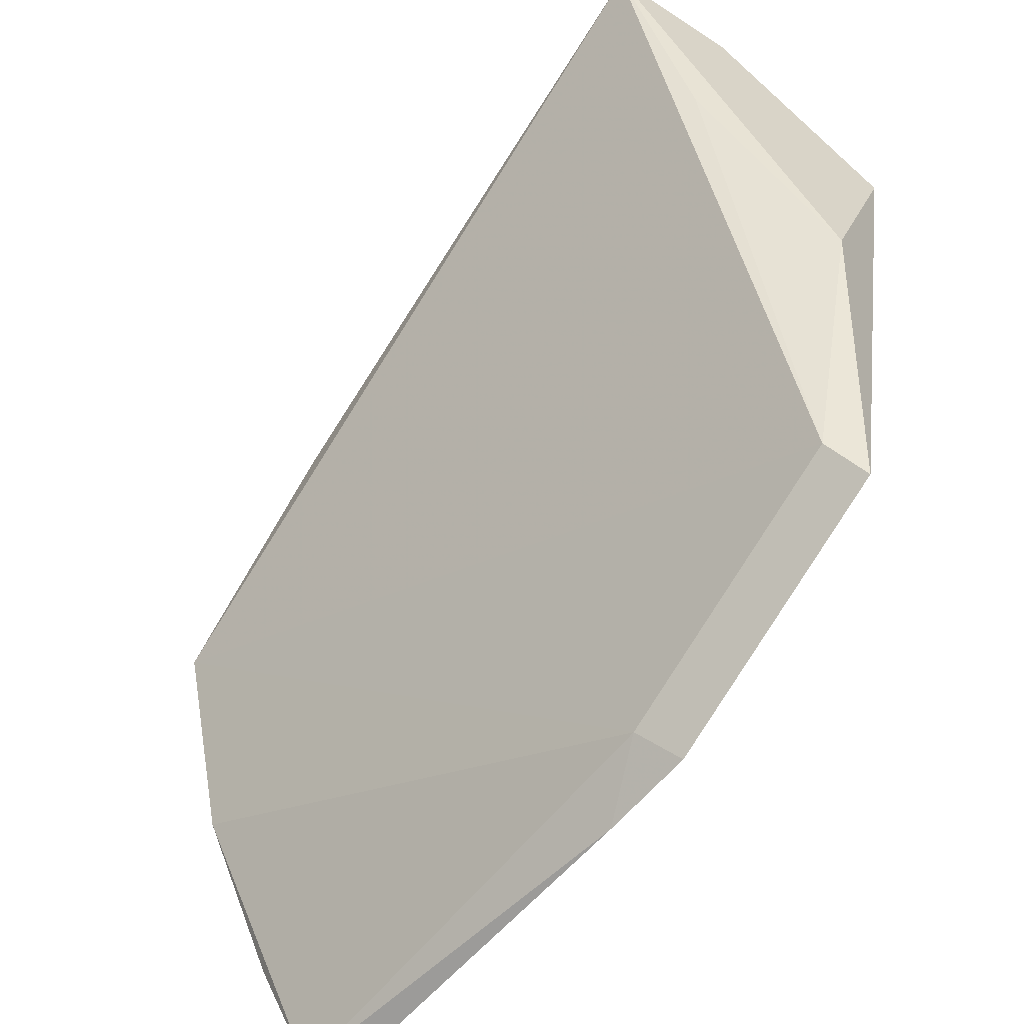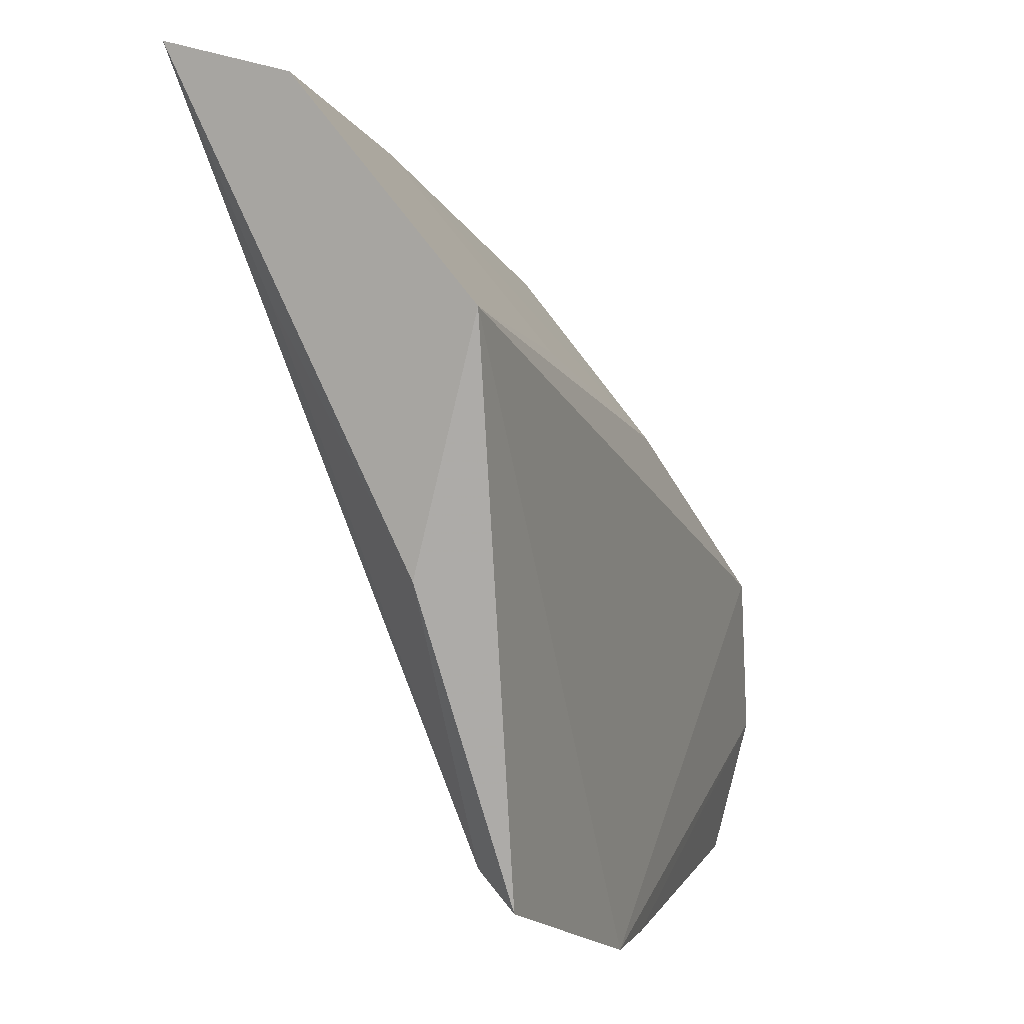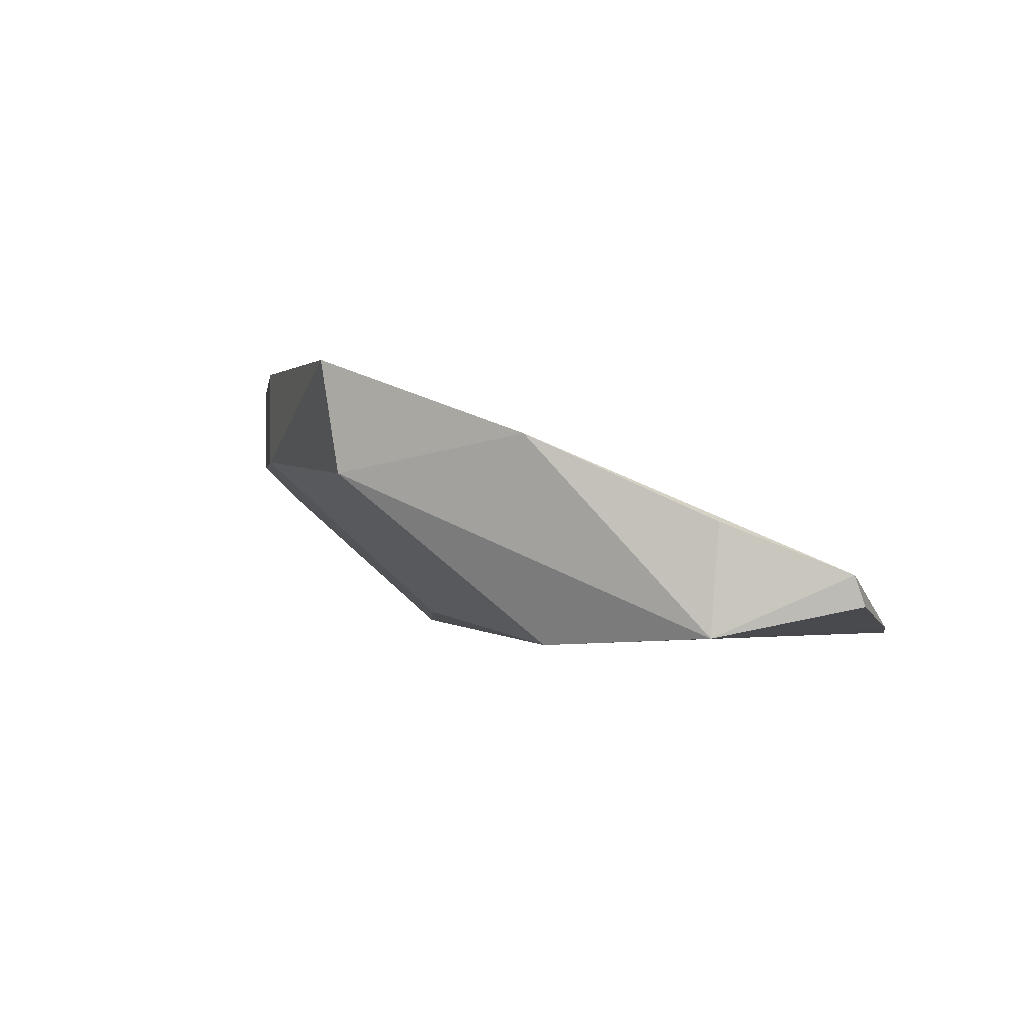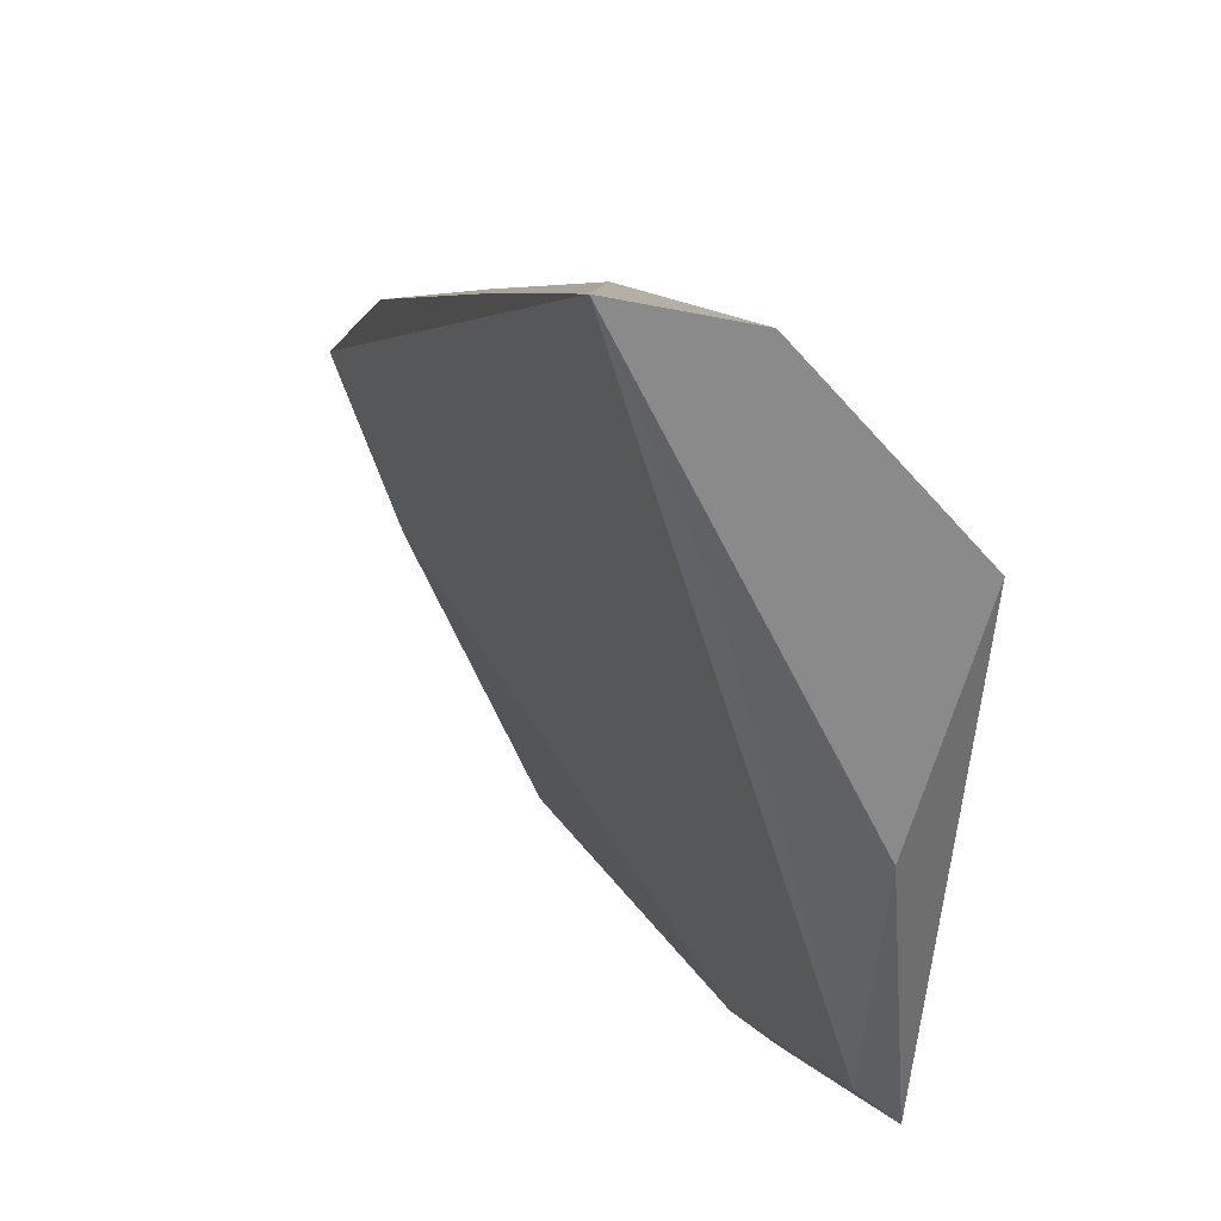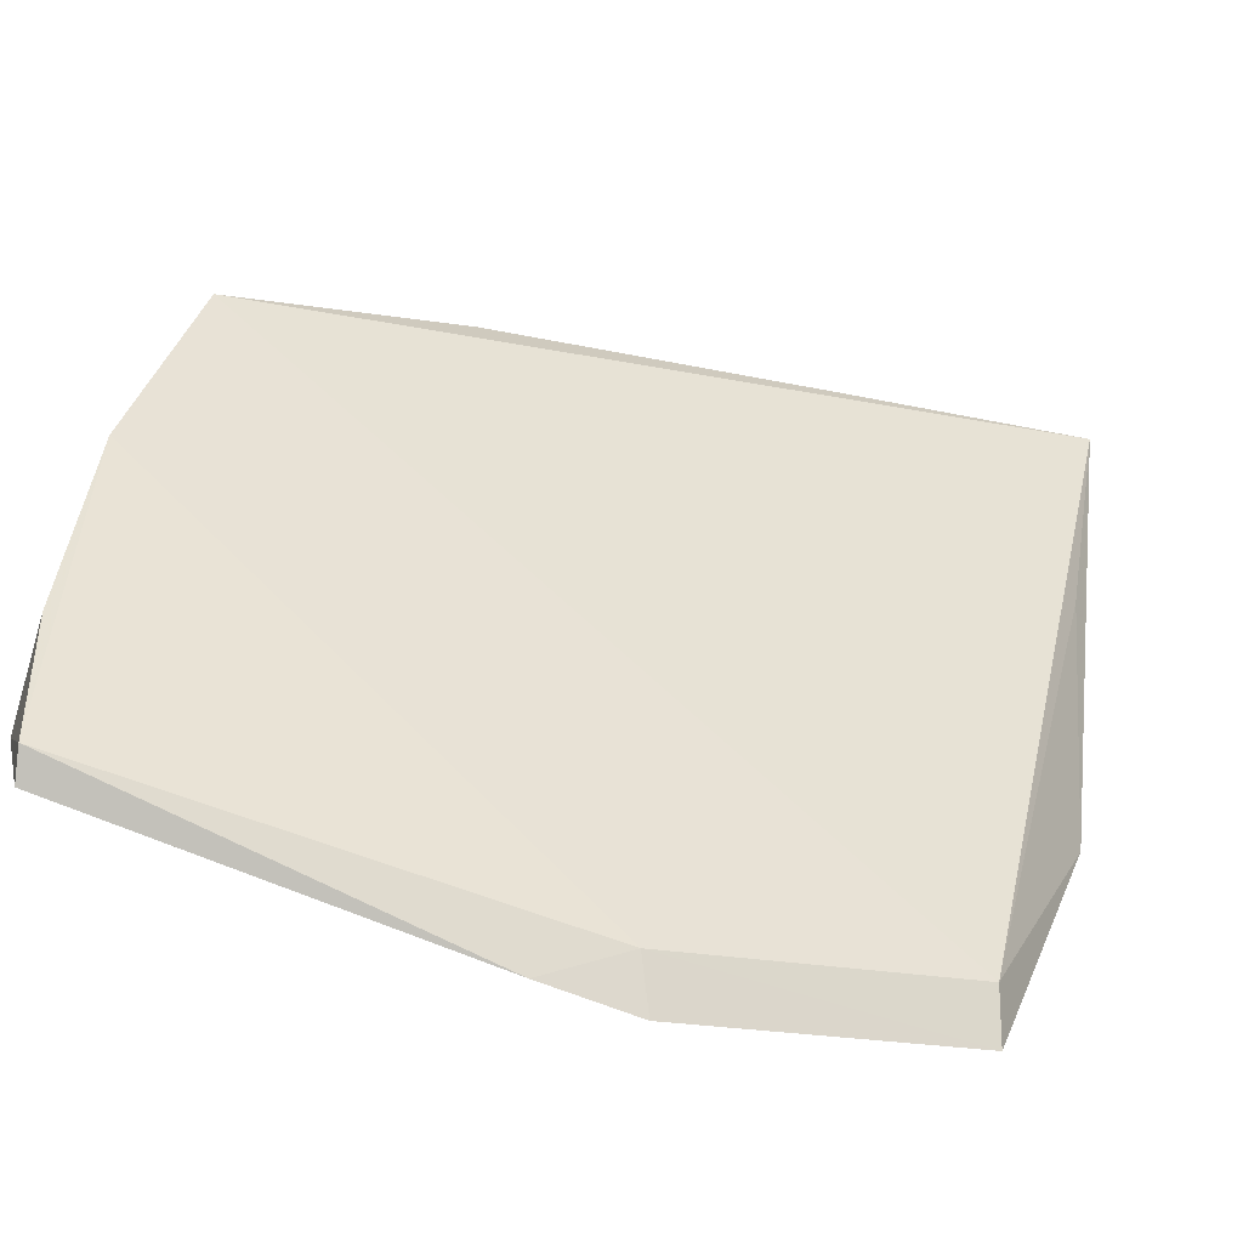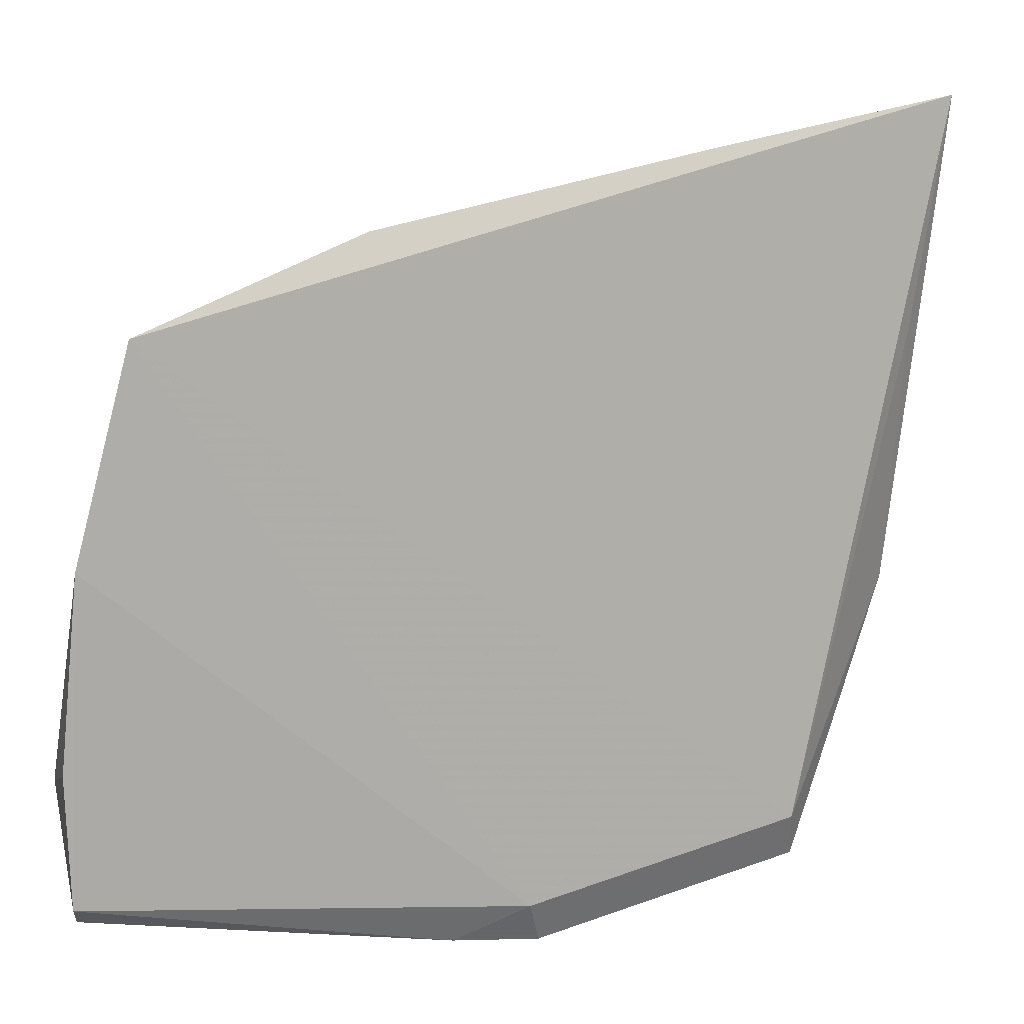
<metadata>
{"format":"obj","ext":"obj","renderer":"f3d","projection":"perspective","resolution":1024,"background":"white","views":[{"elev":-63.9,"azim":55.4,"up":"+Y"},{"elev":3.1,"azim":112.2,"up":"+Y"},{"elev":0.2,"azim":-79.6,"up":"+Z"},{"elev":24.0,"azim":72.4,"up":"+Y"},{"elev":-69.8,"azim":-15.4,"up":"+Y"},{"elev":-11.0,"azim":-12.7,"up":"+Y"}]}
</metadata>
<code>
v -0.1575 0.3531 -0.0208
v -0.09821 0.4158 -0.01204
v -0.1144 0.3737 -0.01475
v -0.09784 0.4903 0.0259
v -0.2287 0.4051 -0.01909
v -0.1006 0.454 0.01068
v -0.2314 0.4405 0.0259
v -0.09566 0.4528 -0.02275
v -0.2352 0.3568 -0.00761
v -0.1127 0.3681 -0.02099
v -0.1952 0.4599 0.01045
v -0.1603 0.3583 -0.01458
v -0.2385 0.3781 -0.01717
v -0.1952 0.4599 0.0259
v -0.09646 0.4849 0.005401
v -0.1821 0.4333 -0.01645
v -0.2301 0.4381 0.007923
v -0.1725 0.3527 -0.01905
v -0.2377 0.4068 0.01386
v -0.1395 0.4777 0.0259
v -0.1395 0.4777 0.01045
v -0.2344 0.3553 -0.01242
v -0.2379 0.3769 0.0004108
v -0.1394 0.4471 -0.01619
f 6 3 2
f 6 2 4
f 6 4 3
f 7 3 4
f 8 1 5
f 8 4 2
f 10 8 2
f 10 2 3
f 10 1 8
f 12 3 7
f 12 10 3
f 12 1 10
f 13 5 1
f 14 11 7
f 14 7 4
f 15 4 8
f 16 8 5
f 17 7 11
f 17 5 13
f 17 16 5
f 17 11 16
f 18 12 9
f 18 1 12
f 18 13 1
f 19 12 7
f 19 9 12
f 19 17 13
f 19 7 17
f 20 14 4
f 20 11 14
f 21 4 15
f 21 20 4
f 21 11 20
f 21 16 11
f 22 18 9
f 22 9 13
f 22 13 18
f 23 19 13
f 23 13 9
f 23 9 19
f 24 8 16
f 24 16 21
f 24 21 15
f 24 15 8

</code>
